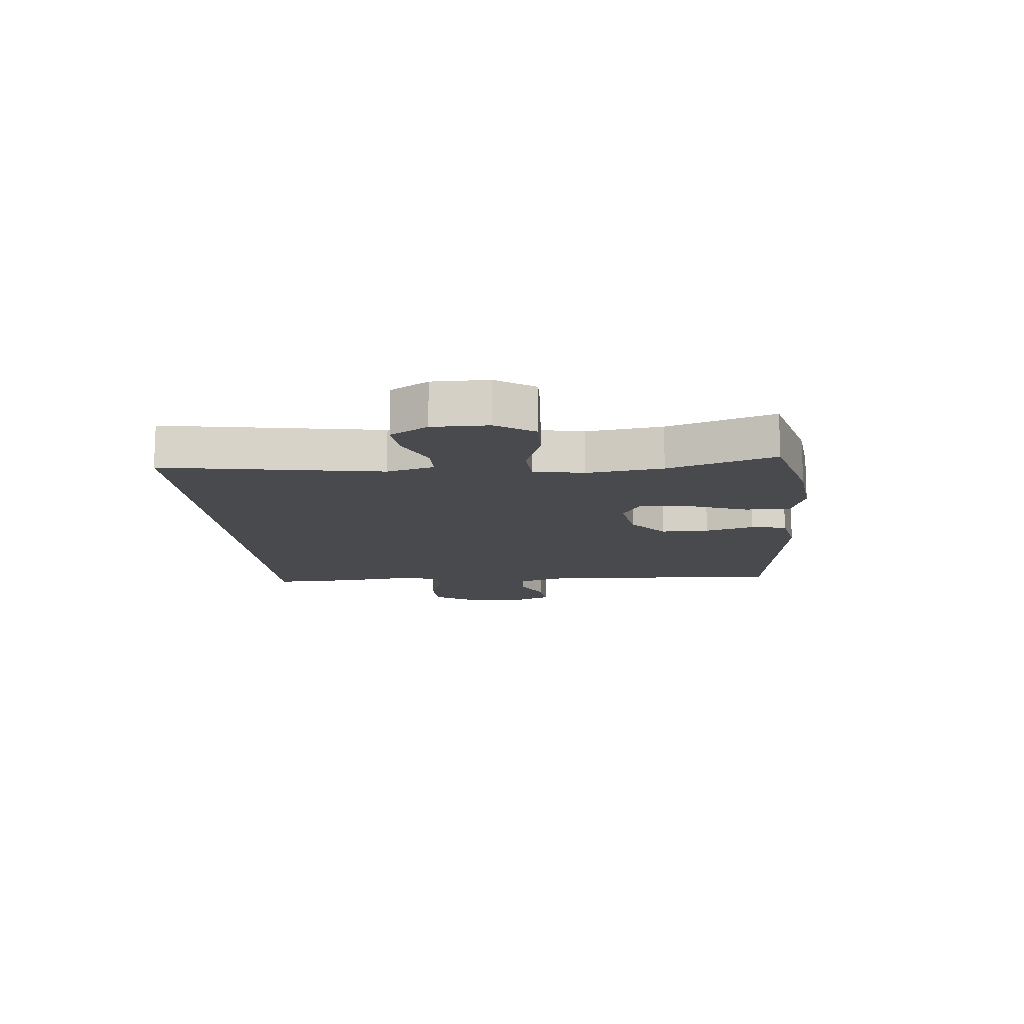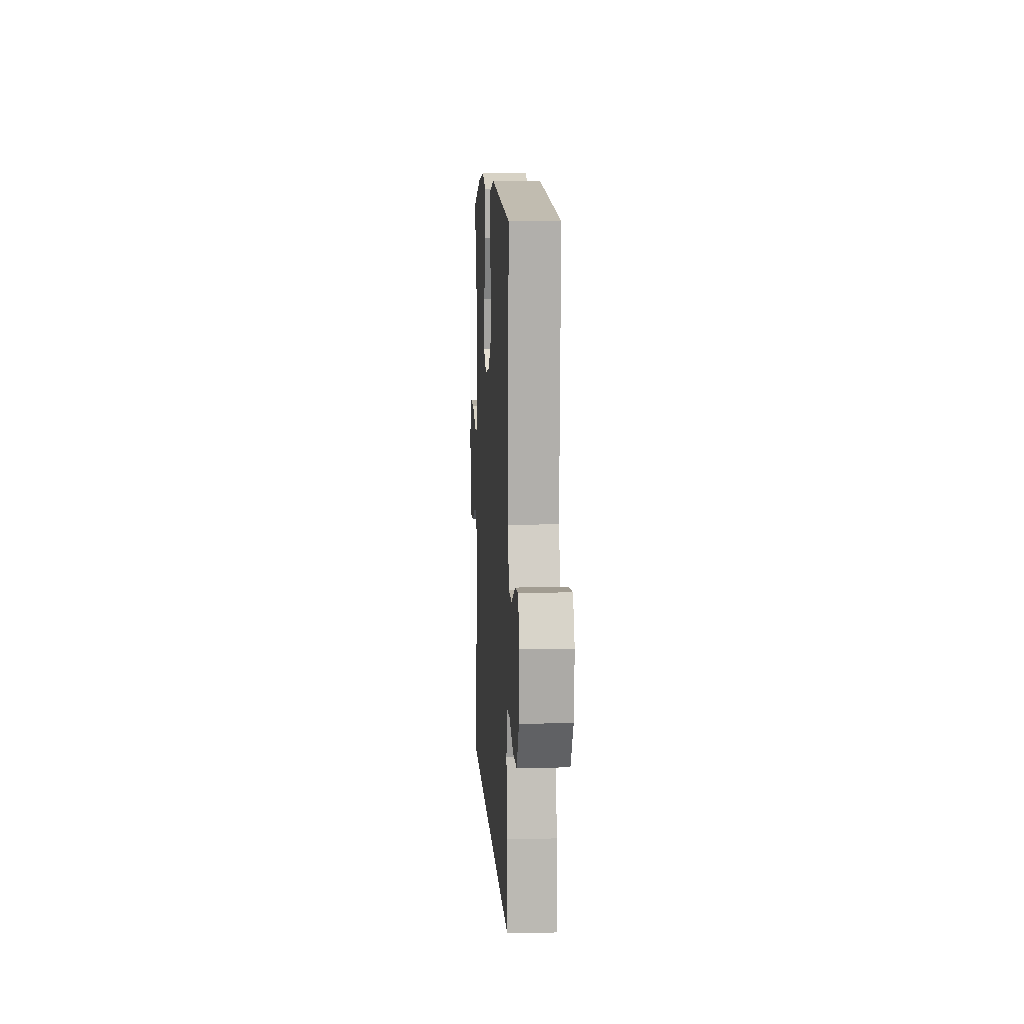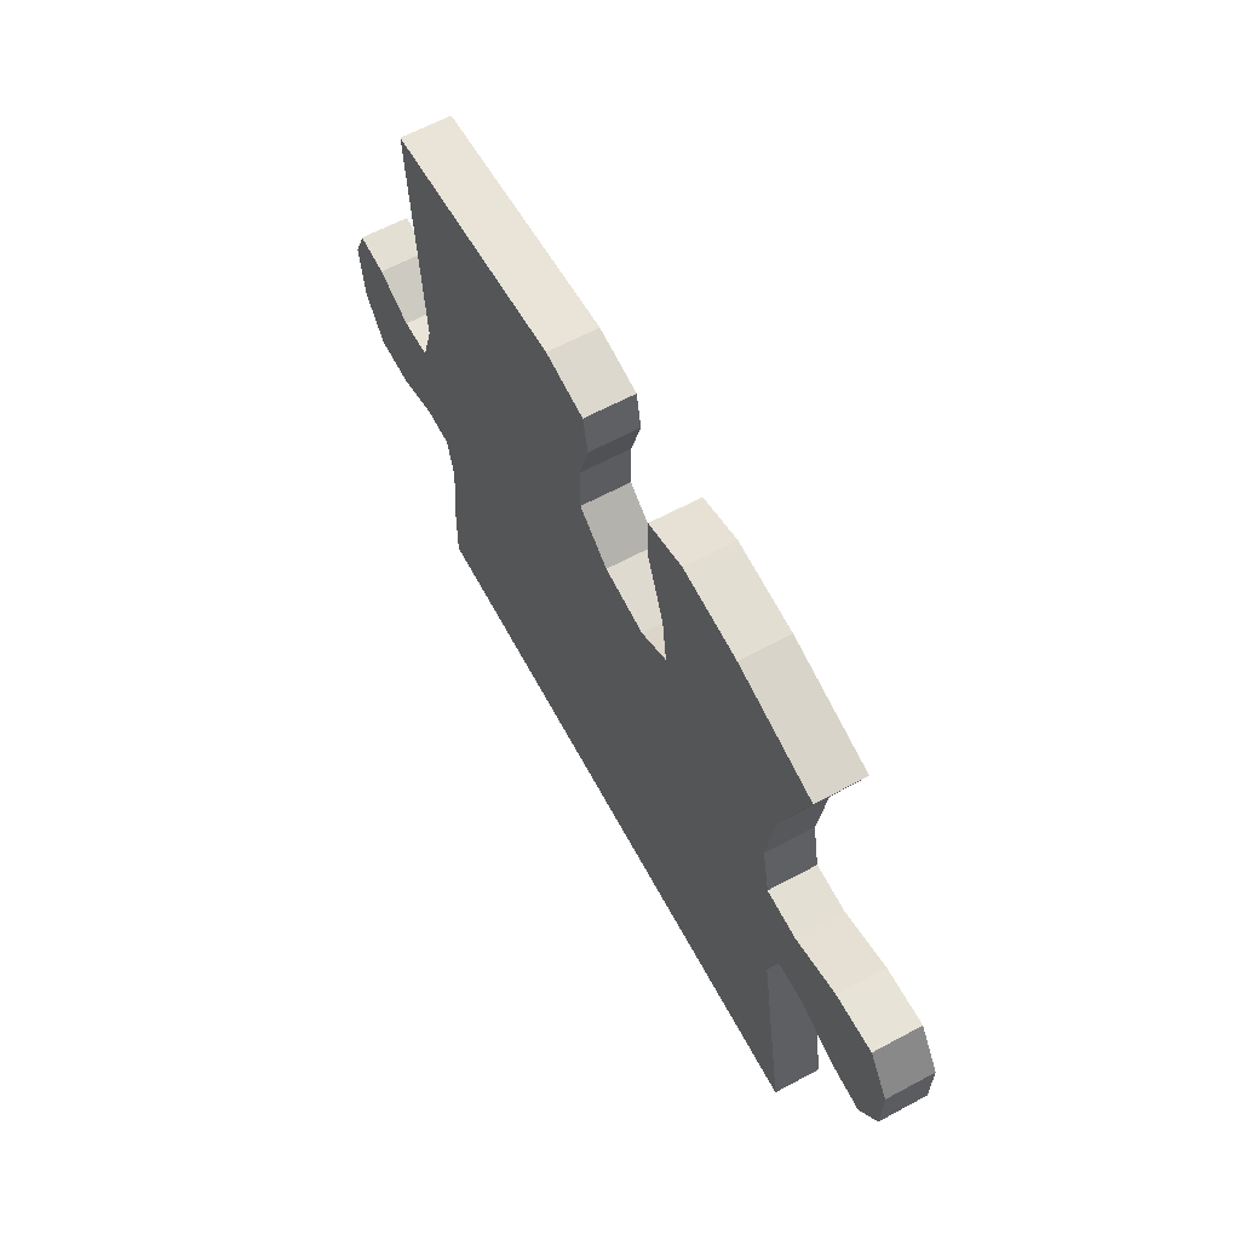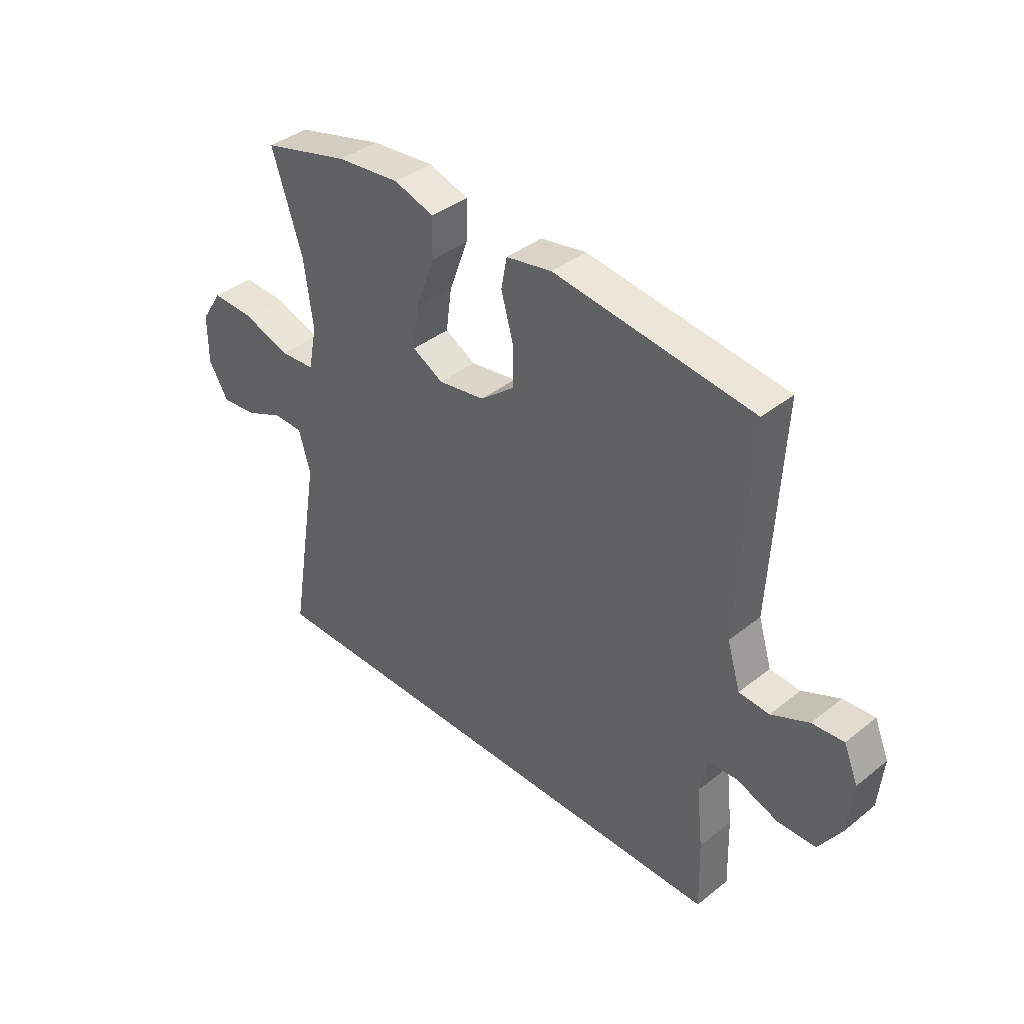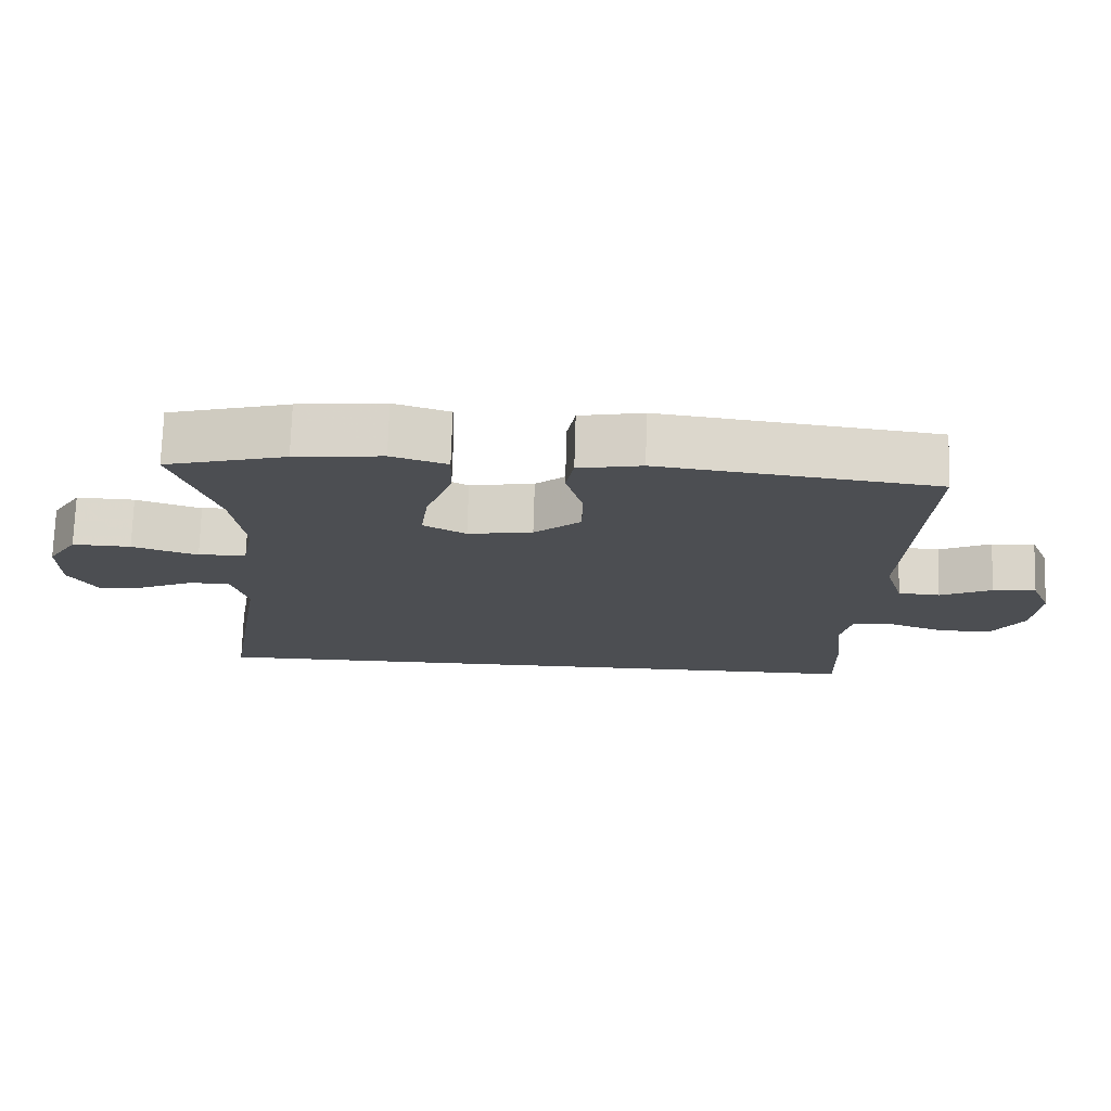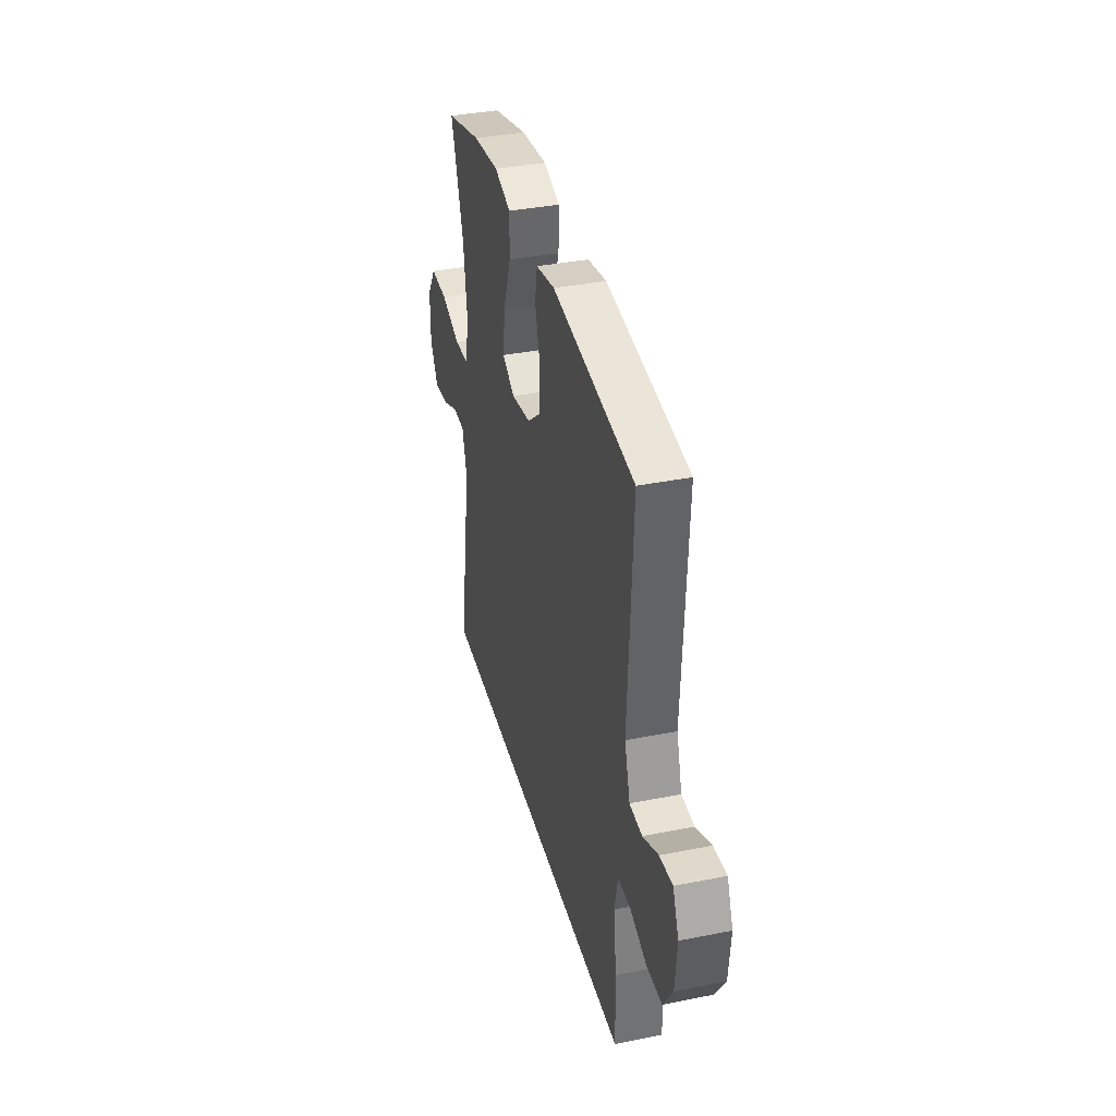
<metadata>
{"format":"obj","ext":"obj","renderer":"f3d","projection":"perspective","resolution":1024,"background":"white","views":[{"elev":-12.9,"azim":-84.6,"up":"+Y"},{"elev":9.2,"azim":86.5,"up":"+Z"},{"elev":63.4,"azim":-118.4,"up":"+Z"},{"elev":39.2,"azim":45.3,"up":"+Z"},{"elev":73.4,"azim":1.7,"up":"+Z"},{"elev":36.6,"azim":75.5,"up":"+Z"}]}
</metadata>
<code>
v -0.524 0.07 -0.5
v -0.463 0.07 -0.131
v -0.485 0.07 -0.051
v -0.543 0.07 -0.05
v -0.619 0.07 -0.084
v -0.687 0.07 -0.091
v -0.725 0.07 -0.027
v -0.725 0.07 0.068
v -0.683 0.07 0.133
v -0.601 0.07 0.13
v -0.509 0.07 0.099
v -0.441 0.07 0.104
v -0.424 0.07 0.189
v -0.441 0.07 0.318
v -0.5 0.07 0.5
v -0.331 0.07 0.545
v -0.208 0.07 0.558
v -0.13 0.07 0.533
v -0.132 0.07 0.456
v -0.169 0.07 0.355
v -0.18 0.07 0.272
v -0.12 0.07 0.239
v -0.029 0.07 0.254
v 0.037 0.07 0.308
v 0.037 0.07 0.389
v 0.014 0.07 0.472
v 0.025 0.07 0.532
v 0.114 0.07 0.549
v 0.5 0.07 0.5
v 0.479 0.07 0.089
v 0.505 0.07 0.003
v 0.564 0.07 -0.001
v 0.637 0.07 0.033
v 0.698 0.07 0.038
v 0.726 0.07 -0.029
v 0.717 0.07 -0.128
v 0.672 0.07 -0.199
v 0.598 0.07 -0.2
v 0.518 0.07 -0.171
v 0.46 0.07 -0.173
v 0.445 0.07 -0.247
v 0.458 0.07 -0.363
v 0.462 0.07 -0.5
v -0.524 0 -0.5
v -0.463 0 -0.131
v -0.485 0 -0.051
v -0.543 0 -0.05
v -0.619 0 -0.084
v -0.687 0 -0.091
v -0.725 0 -0.027
v -0.725 0 0.068
v -0.683 0 0.133
v -0.601 0 0.13
v -0.509 0 0.099
v -0.441 0 0.104
v -0.424 0 0.189
v -0.441 0 0.318
v -0.5 0 0.5
v -0.331 0 0.545
v -0.208 0 0.558
v -0.13 0 0.533
v -0.132 0 0.456
v -0.169 0 0.355
v -0.18 0 0.272
v -0.12 0 0.239
v -0.029 0 0.254
v 0.037 0 0.308
v 0.037 0 0.389
v 0.014 0 0.472
v 0.025 0 0.532
v 0.114 0 0.549
v 0.5 0 0.5
v 0.479 0 0.089
v 0.505 0 0.003
v 0.564 0 -0.001
v 0.637 0 0.033
v 0.698 0 0.038
v 0.726 0 -0.029
v 0.717 0 -0.128
v 0.672 0 -0.199
v 0.598 0 -0.2
v 0.518 0 -0.171
v 0.46 0 -0.173
v 0.445 0 -0.247
v 0.458 0 -0.363
v 0.462 0 -0.5
f 41 42 43 1
f 40 41 1 2
f 39 40 2 3
f 36 37 38 39
f 36 39 3
f 35 36 3
f 32 33 34 35
f 31 32 35 3
f 30 31 3 4
f 29 30 4
f 25 26 27 28
f 24 25 28 29
f 23 24 29
f 17 18 19 20
f 17 20 21
f 14 15 16 17
f 13 14 17 21
f 12 13 21 22
f 8 9 10 11
f 8 11 12
f 7 8 12
f 23 29 4 5
f 7 12 22 23
f 5 6 7 23
f 44 86 85 84
f 45 44 84 83
f 46 45 83 82
f 82 81 80 79
f 46 82 79
f 46 79 78
f 78 77 76 75
f 46 78 75 74
f 47 46 74 73
f 47 73 72
f 71 70 69 68
f 72 71 68 67
f 72 67 66
f 63 62 61 60
f 64 63 60
f 60 59 58 57
f 64 60 57 56
f 65 64 56 55
f 54 53 52 51
f 55 54 51
f 55 51 50
f 48 47 72 66
f 66 65 55 50
f 66 50 49 48
f 1 44 45 2
f 2 45 46 3
f 3 46 47 4
f 4 47 48 5
f 5 48 49 6
f 6 49 50 7
f 7 50 51 8
f 8 51 52 9
f 9 52 53 10
f 10 53 54 11
f 11 54 55 12
f 12 55 56 13
f 13 56 57 14
f 14 57 58 15
f 15 58 59 16
f 16 59 60 17
f 17 60 61 18
f 18 61 62 19
f 19 62 63 20
f 20 63 64 21
f 21 64 65 22
f 22 65 66 23
f 23 66 67 24
f 24 67 68 25
f 25 68 69 26
f 26 69 70 27
f 27 70 71 28
f 28 71 72 29
f 29 72 73 30
f 30 73 74 31
f 31 74 75 32
f 32 75 76 33
f 33 76 77 34
f 34 77 78 35
f 35 78 79 36
f 36 79 80 37
f 37 80 81 38
f 38 81 82 39
f 39 82 83 40
f 40 83 84 41
f 41 84 85 42
f 42 85 86 43
f 43 86 44 1

</code>
